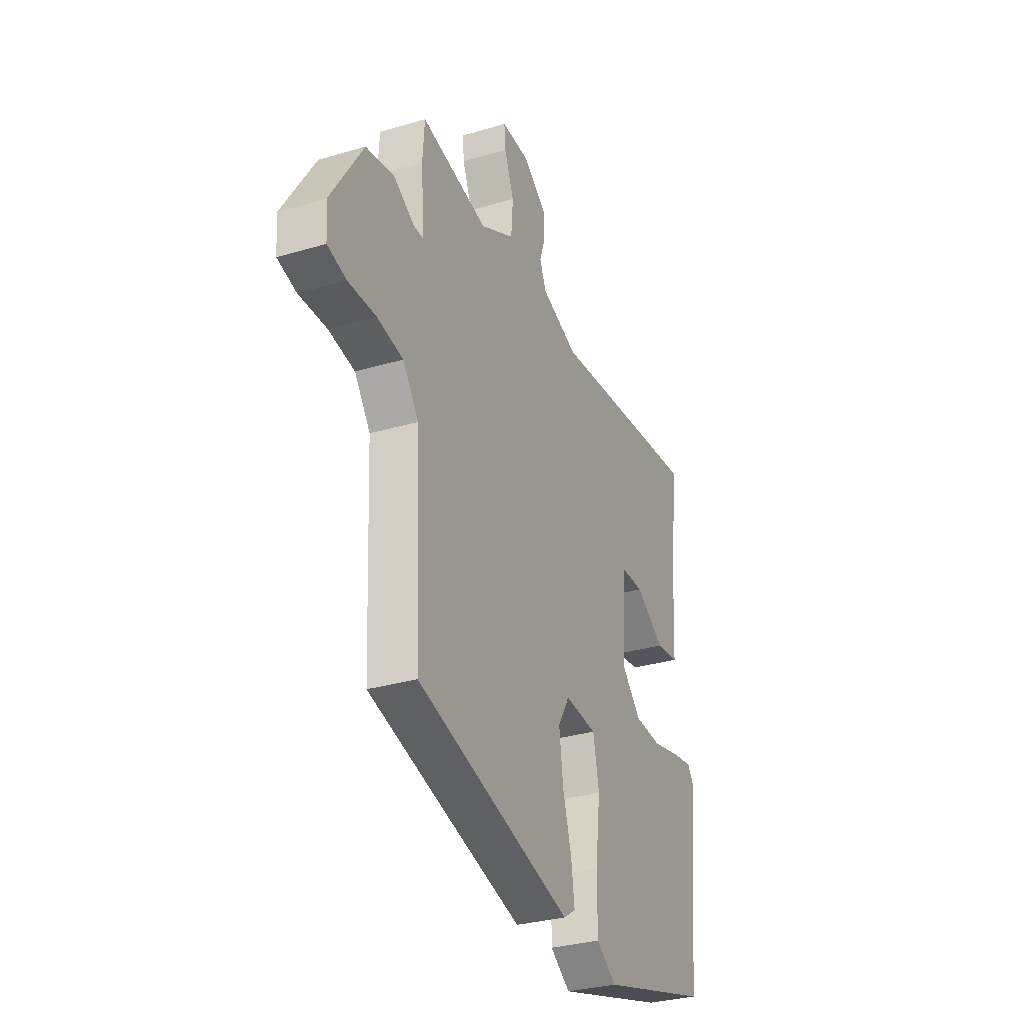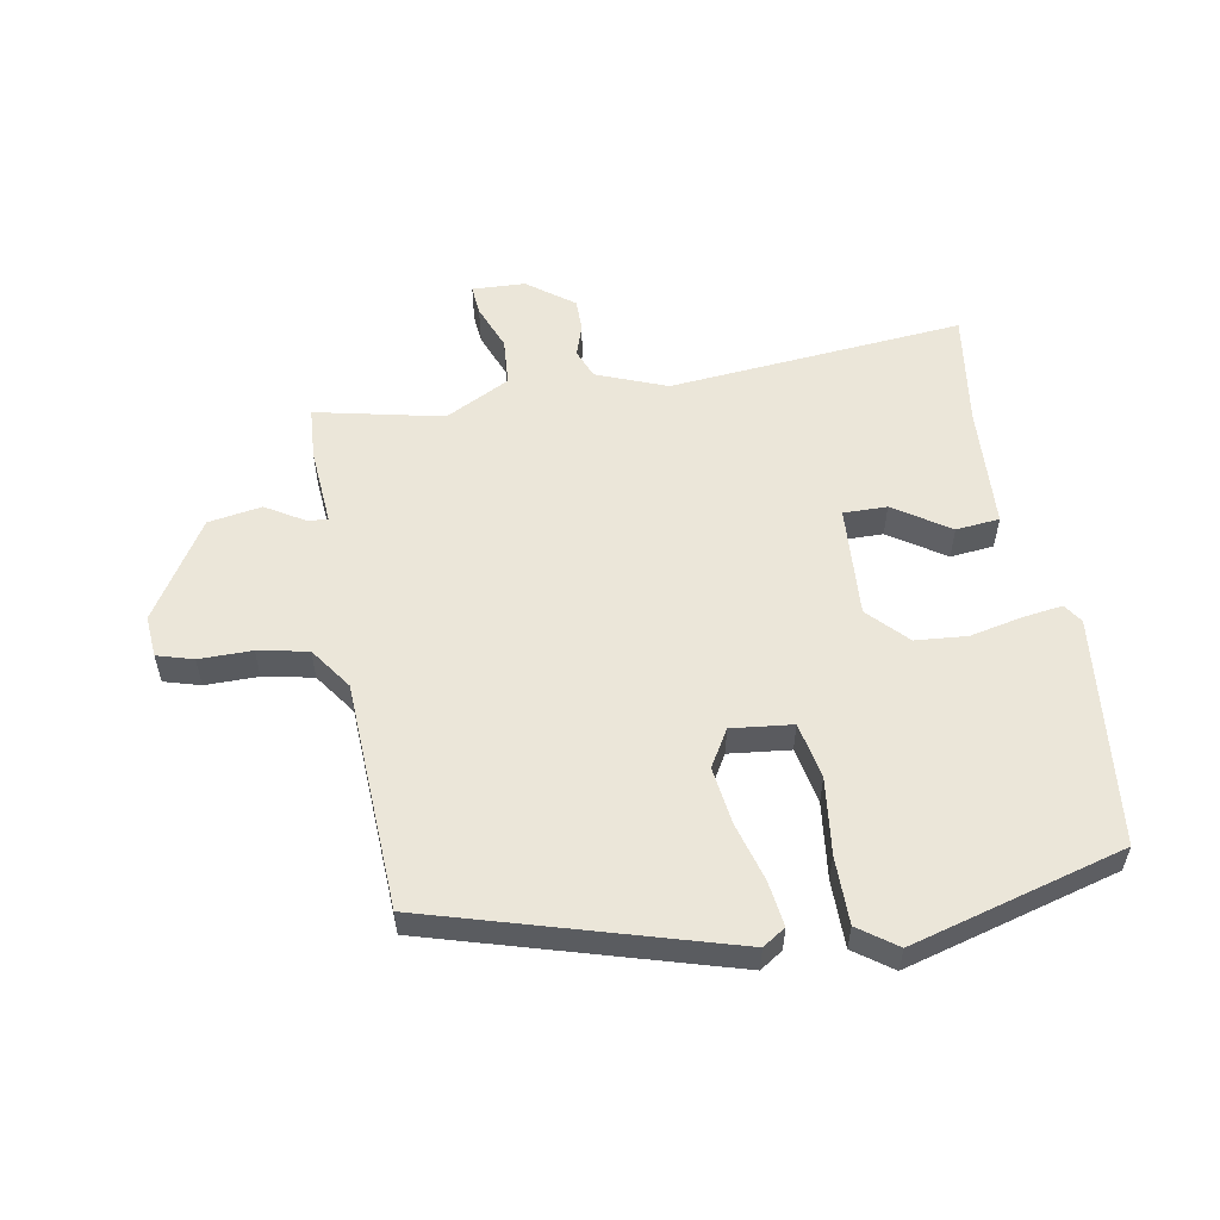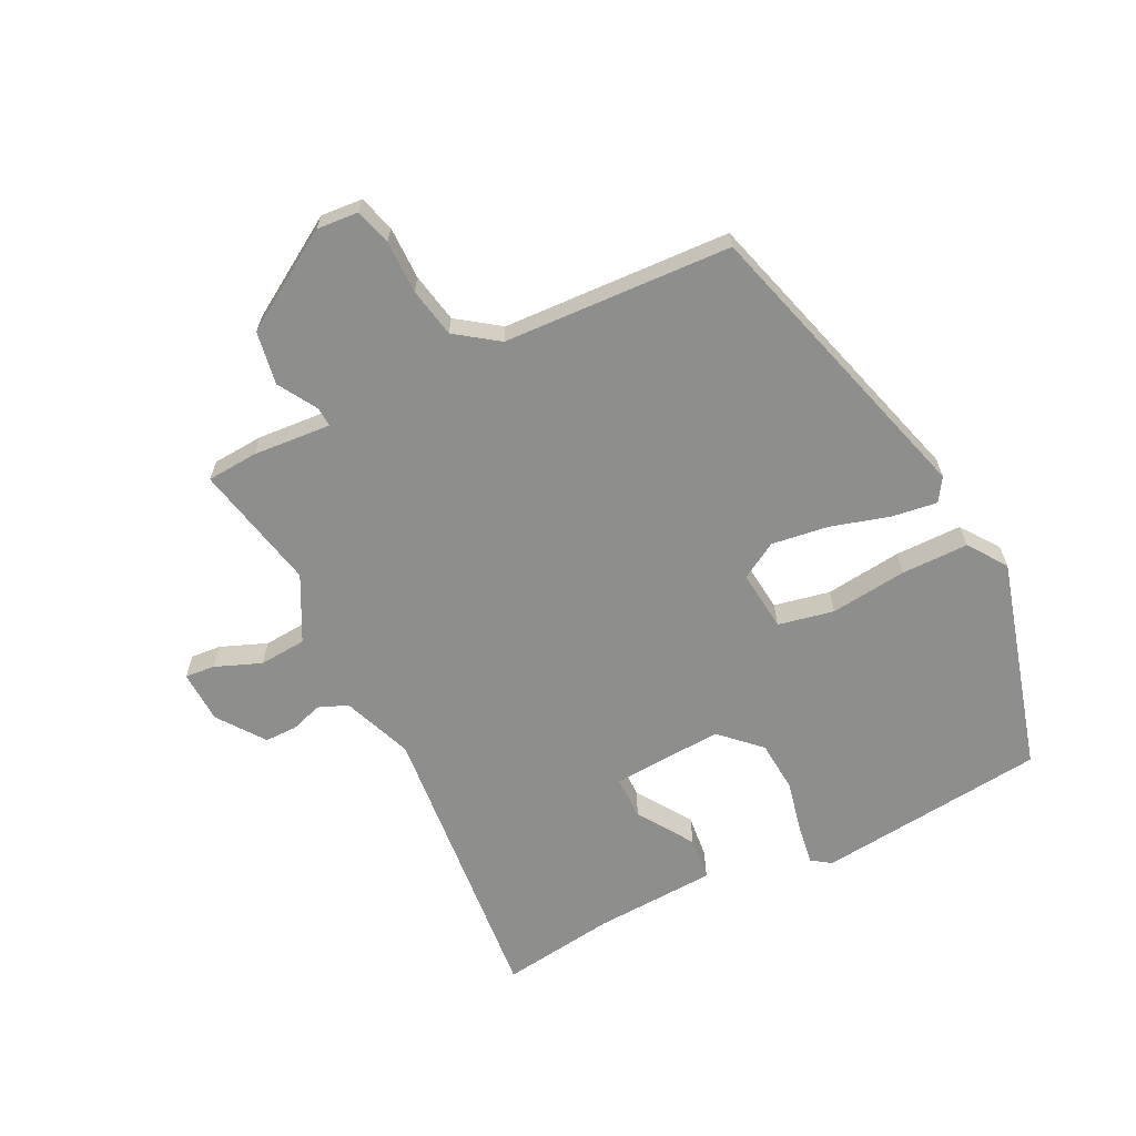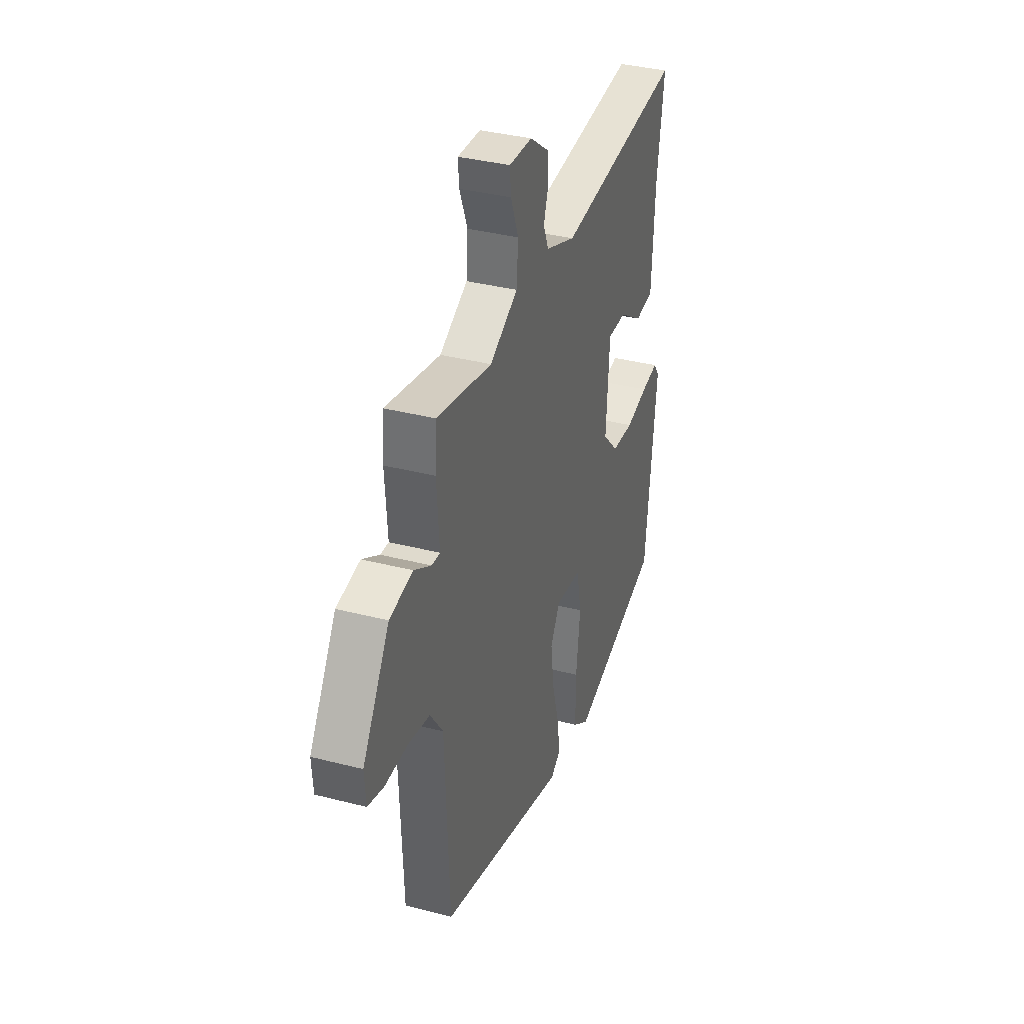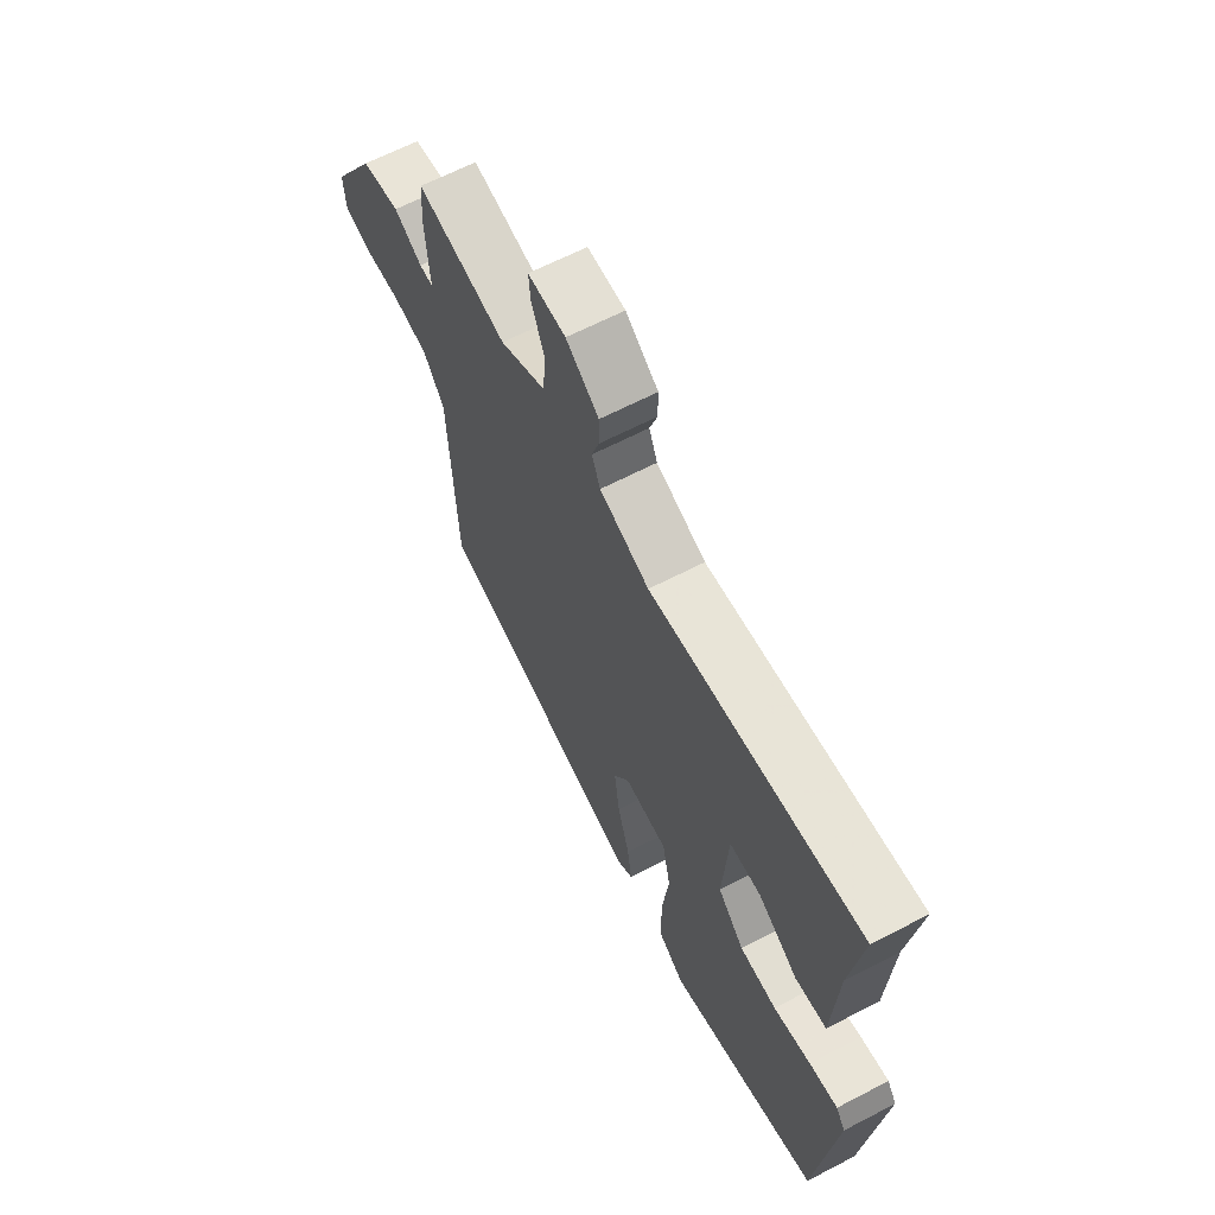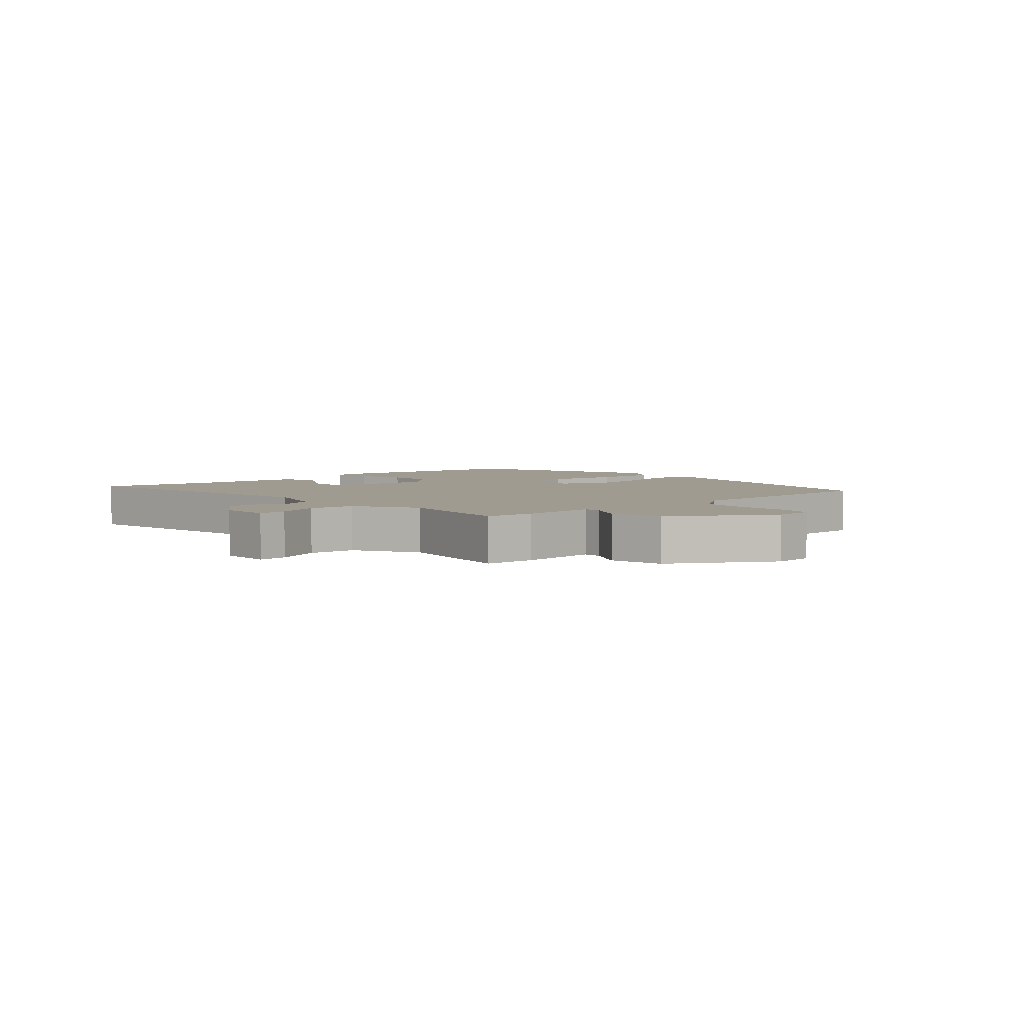
<metadata>
{"format":"obj","ext":"obj","renderer":"f3d","projection":"perspective","resolution":1024,"background":"white","views":[{"elev":-30.7,"azim":113.2,"up":"+Z"},{"elev":55.9,"azim":169.8,"up":"+Y"},{"elev":-64.8,"azim":116.1,"up":"+Y"},{"elev":36.1,"azim":108.7,"up":"+Z"},{"elev":64.1,"azim":-117.7,"up":"+Z"},{"elev":4.1,"azim":46.5,"up":"+Y"}]}
</metadata>
<code>
v -0.489 0.07 0.499
v -0.015 0.07 0.458
v 0.097 0.07 0.502
v 0.116 0.07 0.549
v 0.099 0.07 0.6
v 0.099 0.07 0.652
v 0.173 0.07 0.707
v 0.258 0.07 0.711
v 0.254 0.07 0.663
v 0.225 0.07 0.589
v 0.231 0.07 0.513
v 0.335 0.07 0.46
v 0.539 0.07 0.505
v 0.545 0.07 0.423
v 0.536 0.07 0.297
v 0.567 0.07 0.299
v 0.63 0.07 0.337
v 0.716 0.07 0.323
v 0.815 0.07 0.166
v 0.81 0.07 0.099
v 0.752 0.07 0.082
v 0.667 0.07 0.082
v 0.587 0.07 0.066
v 0.539 0.07 -0.002
v 0.523 0.07 -0.369
v 0.047 0.07 -0.509
v 0.01 0.07 -0.485
v 0.02 0.07 -0.412
v 0.047 0.07 -0.317
v 0.059 0.07 -0.226
v 0.024 0.07 -0.167
v -0.074 0.07 -0.178
v -0.092 0.07 -0.268
v -0.077 0.07 -0.391
v -0.077 0.07 -0.499
v -0.138 0.07 -0.543
v -0.481 0.07 -0.449
v -0.522 0.07 -0.08
v -0.501 0.07 -0.049
v -0.437 0.07 -0.058
v -0.353 0.07 -0.076
v -0.27 0.07 -0.069
v -0.211 0.07 -0.007
v -0.223 0.07 0.172
v -0.293 0.07 0.171
v -0.382 0.07 0.112
v -0.452 0.07 0.119
v -0.463 0.07 0.316
v -0.489 0 0.499
v -0.015 0 0.458
v 0.097 0 0.502
v 0.116 0 0.549
v 0.099 0 0.6
v 0.099 0 0.652
v 0.173 0 0.707
v 0.258 0 0.711
v 0.254 0 0.663
v 0.225 0 0.589
v 0.231 0 0.513
v 0.335 0 0.46
v 0.539 0 0.505
v 0.545 0 0.423
v 0.536 0 0.297
v 0.567 0 0.299
v 0.63 0 0.337
v 0.716 0 0.323
v 0.815 0 0.166
v 0.81 0 0.099
v 0.752 0 0.082
v 0.667 0 0.082
v 0.587 0 0.066
v 0.539 0 -0.002
v 0.523 0 -0.369
v 0.047 0 -0.509
v 0.01 0 -0.485
v 0.02 0 -0.412
v 0.047 0 -0.317
v 0.059 0 -0.226
v 0.024 0 -0.167
v -0.074 0 -0.178
v -0.092 0 -0.268
v -0.077 0 -0.391
v -0.077 0 -0.499
v -0.138 0 -0.543
v -0.481 0 -0.449
v -0.522 0 -0.08
v -0.501 0 -0.049
v -0.437 0 -0.058
v -0.353 0 -0.076
v -0.27 0 -0.069
v -0.211 0 -0.007
v -0.223 0 0.172
v -0.293 0 0.171
v -0.382 0 0.112
v -0.452 0 0.119
v -0.463 0 0.316
f 45 46 47 48
f 44 45 48 1
f 38 39 40 41
f 36 37 38 41
f 36 41 42
f 33 34 35 36
f 33 36 42 43
f 26 27 28 29
f 24 25 26 29
f 23 24 29 30
f 19 20 21 22
f 19 22 23
f 16 17 18 19
f 15 16 19 23
f 12 13 14 15
f 11 12 15 23
f 7 8 9 10
f 7 10 11
f 4 5 6 7
f 4 7 11
f 3 4 11 23
f 44 1 2
f 32 33 43 44
f 31 32 44 2
f 23 30 31
f 2 3 23 31
f 96 95 94 93
f 49 96 93 92
f 89 88 87 86
f 89 86 85 84
f 90 89 84
f 84 83 82 81
f 91 90 84 81
f 77 76 75 74
f 77 74 73 72
f 78 77 72 71
f 70 69 68 67
f 71 70 67
f 67 66 65 64
f 71 67 64 63
f 63 62 61 60
f 71 63 60 59
f 58 57 56 55
f 59 58 55
f 55 54 53 52
f 59 55 52
f 71 59 52 51
f 50 49 92
f 92 91 81 80
f 50 92 80 79
f 79 78 71
f 79 71 51 50
f 1 49 50 2
f 2 50 51 3
f 3 51 52 4
f 4 52 53 5
f 5 53 54 6
f 6 54 55 7
f 7 55 56 8
f 8 56 57 9
f 9 57 58 10
f 10 58 59 11
f 11 59 60 12
f 12 60 61 13
f 13 61 62 14
f 14 62 63 15
f 15 63 64 16
f 16 64 65 17
f 17 65 66 18
f 18 66 67 19
f 19 67 68 20
f 20 68 69 21
f 21 69 70 22
f 22 70 71 23
f 23 71 72 24
f 24 72 73 25
f 25 73 74 26
f 26 74 75 27
f 27 75 76 28
f 28 76 77 29
f 29 77 78 30
f 30 78 79 31
f 31 79 80 32
f 32 80 81 33
f 33 81 82 34
f 34 82 83 35
f 35 83 84 36
f 36 84 85 37
f 37 85 86 38
f 38 86 87 39
f 39 87 88 40
f 40 88 89 41
f 41 89 90 42
f 42 90 91 43
f 43 91 92 44
f 44 92 93 45
f 45 93 94 46
f 46 94 95 47
f 47 95 96 48
f 48 96 49 1

</code>
